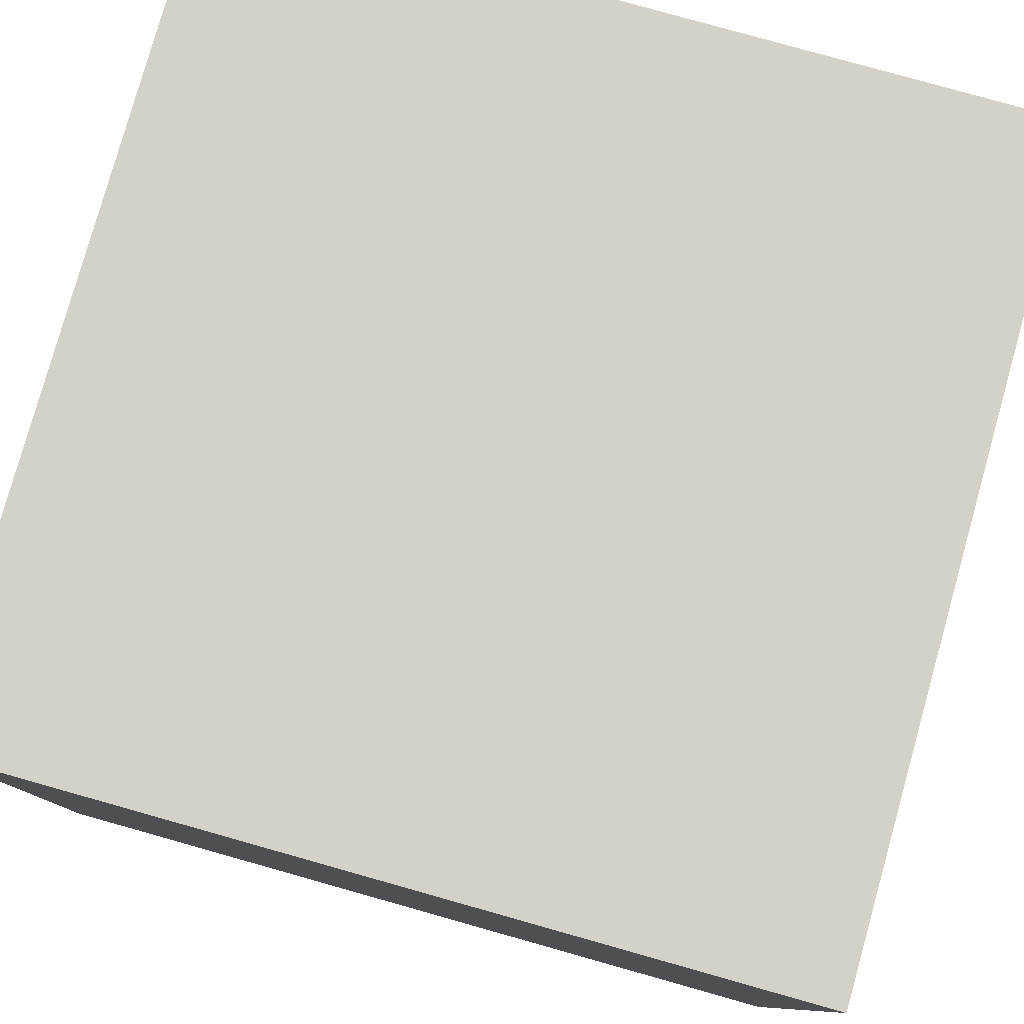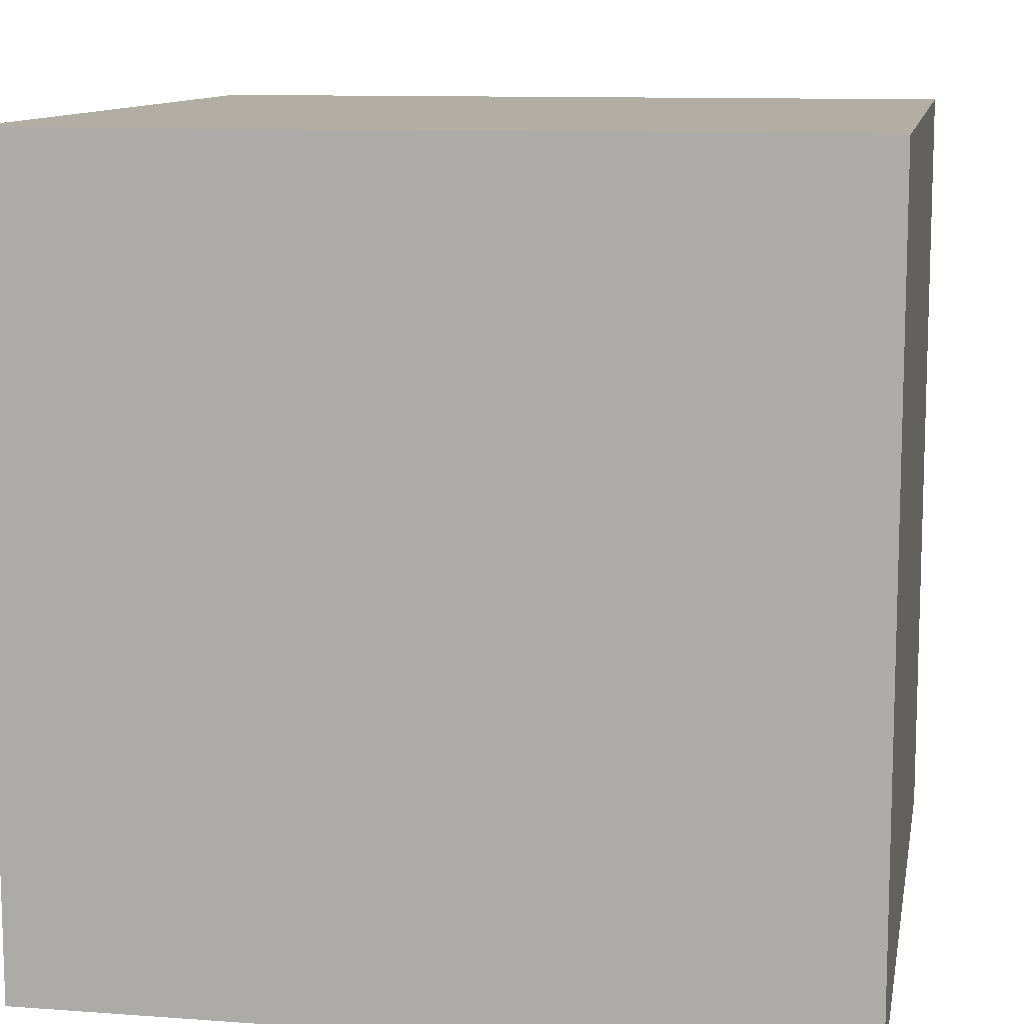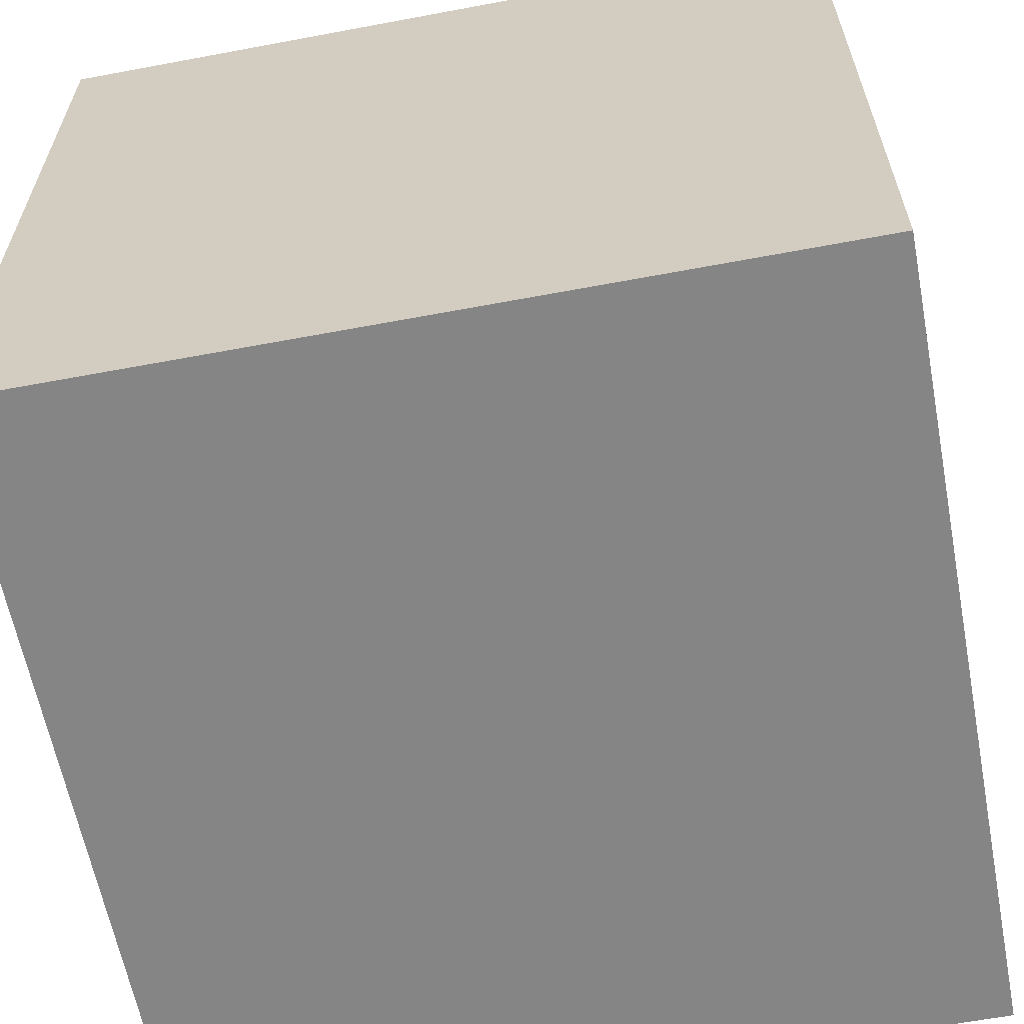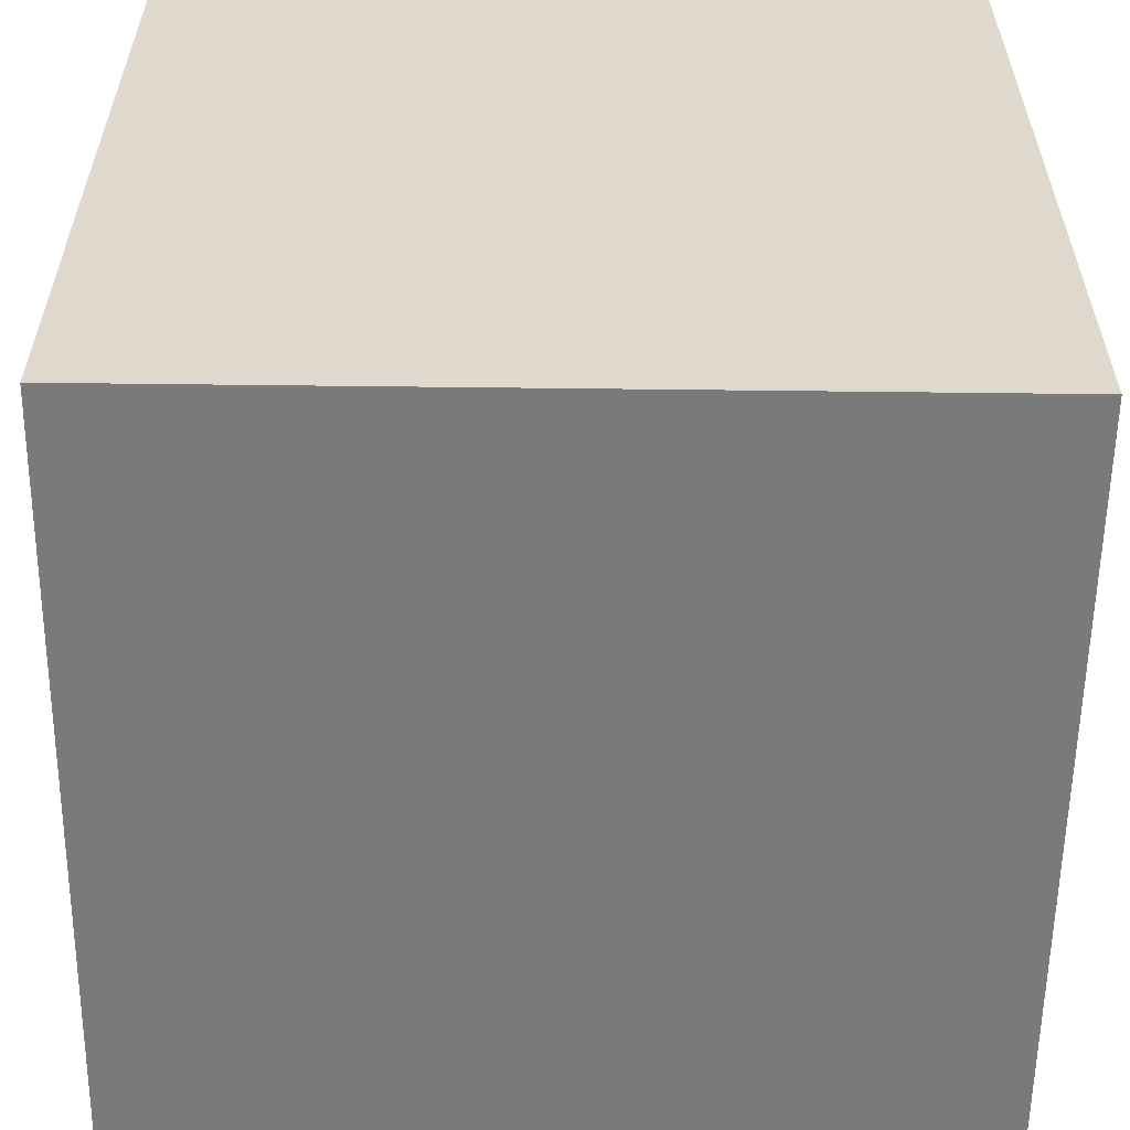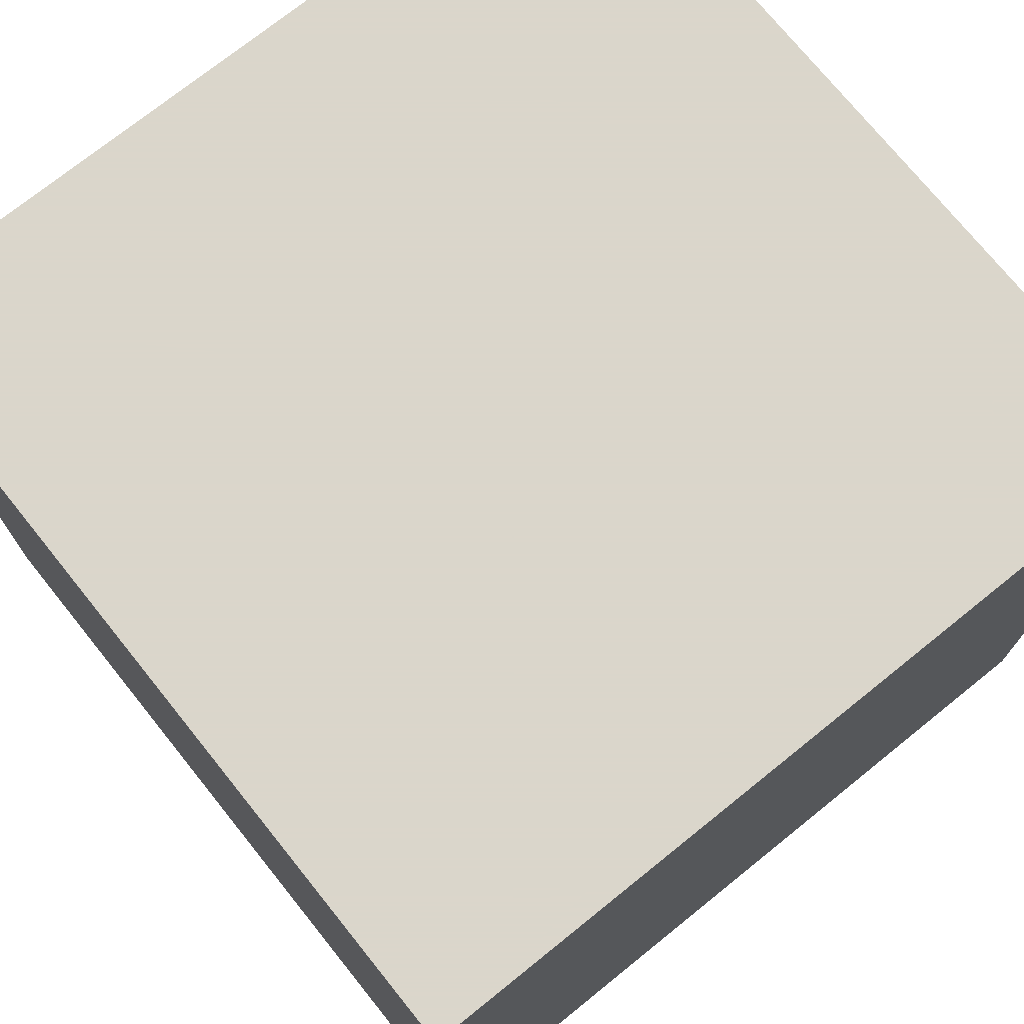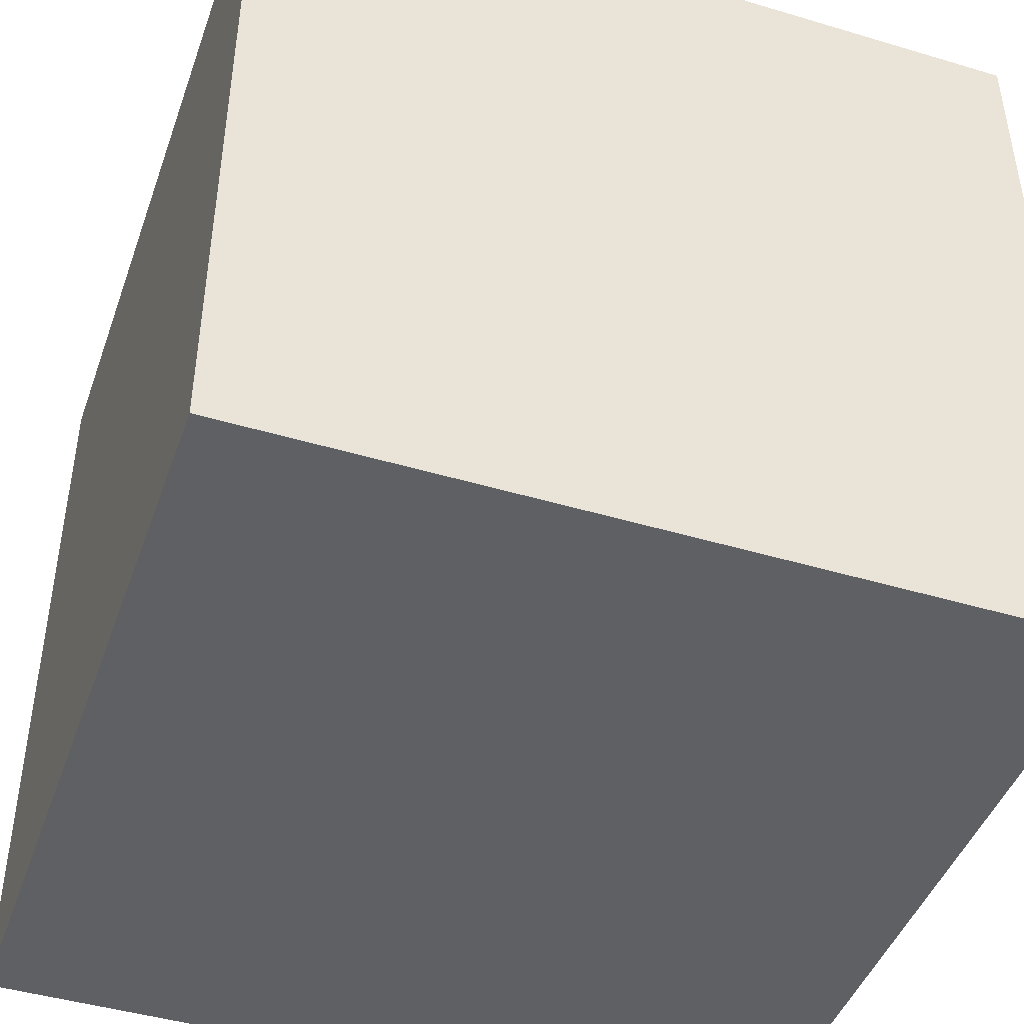
<metadata>
{"format":"obj","ext":"obj","renderer":"f3d","projection":"perspective","resolution":1024,"background":"white","views":[{"elev":79.8,"azim":15.7,"up":"+Y"},{"elev":10.9,"azim":-169.7,"up":"+Z"},{"elev":-61.8,"azim":-79.2,"up":"+Y"},{"elev":-58.1,"azim":89.3,"up":"+Y"},{"elev":73.7,"azim":-38.8,"up":"+Y"},{"elev":-44.9,"azim":160.9,"up":"+Y"}]}
</metadata>
<code>
g default
v 0.5 0.5 0.5
v -0.5 0.5 0.5
v -0.5 -0.5 0.5
v 0.5 -0.5 0.5
v 0.5 -0.5 -0.5
v 0.5 0.5 -0.5
v -0.5 0.5 -0.5
v -0.5 -0.5 -0.5
o object0
f 1 2 3 4
f 1 4 5 6
f 1 6 7 2
f 2 7 8 3
f 8 7 6 5
f 3 8 5 4

</code>
